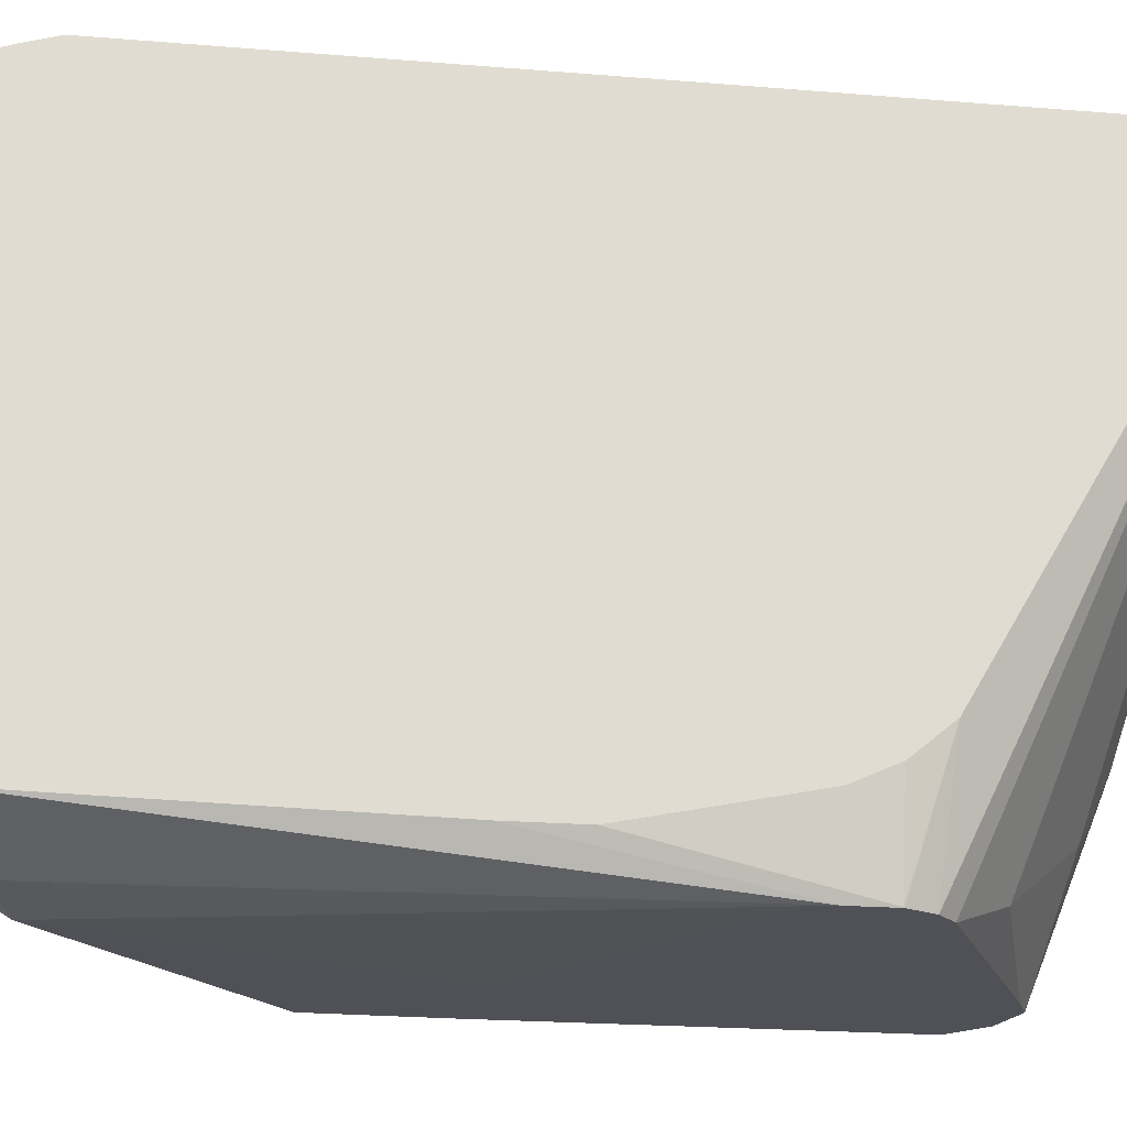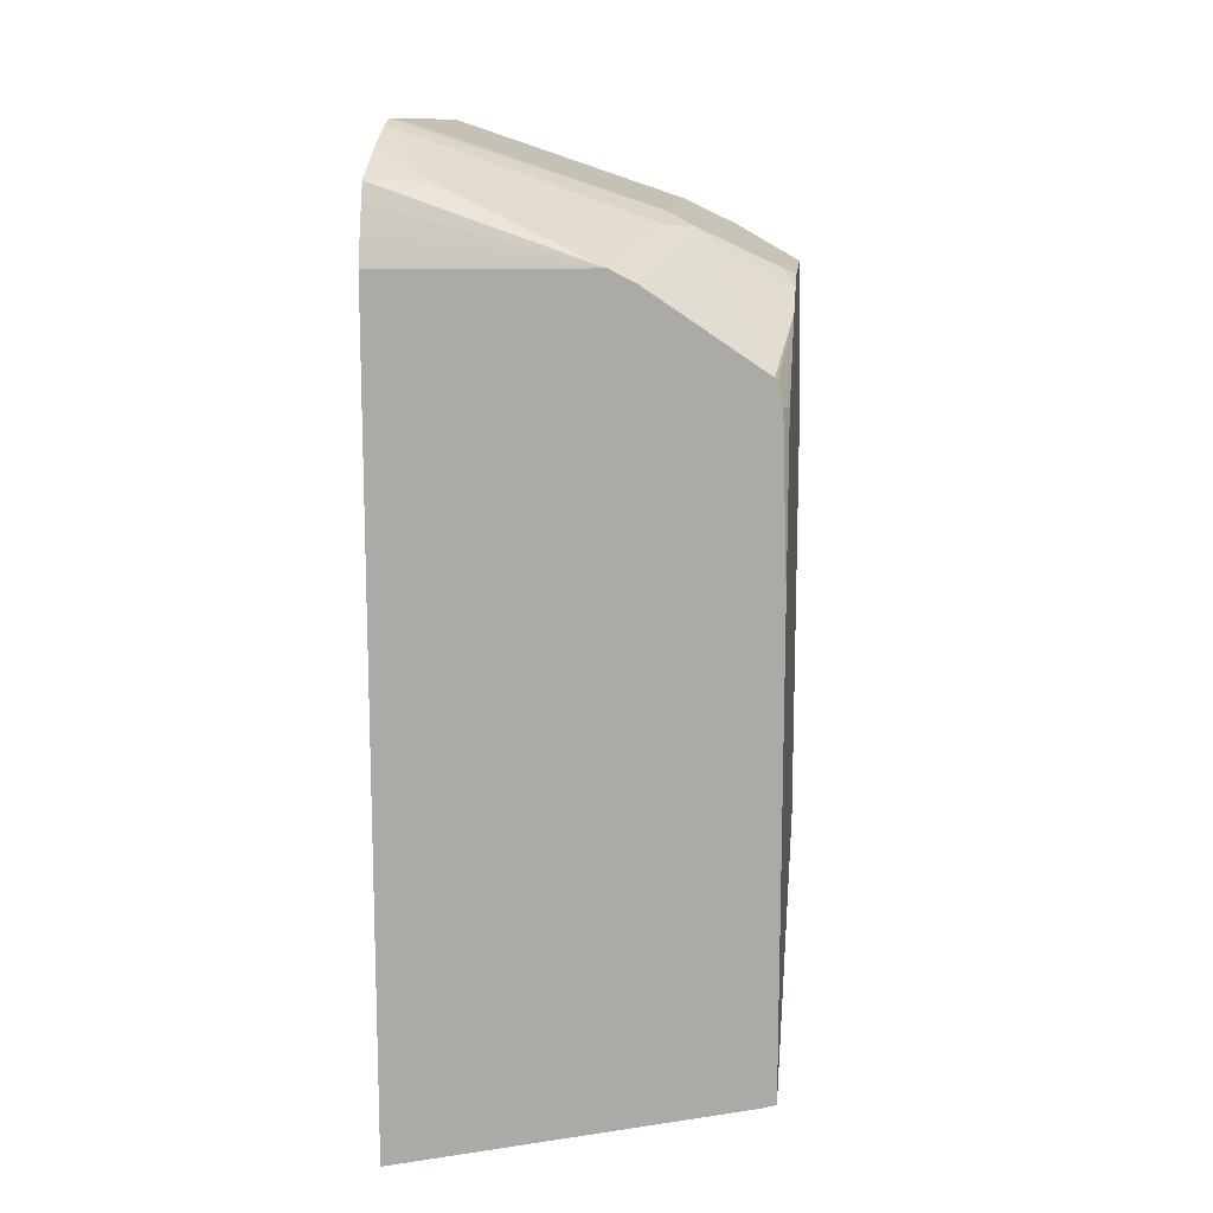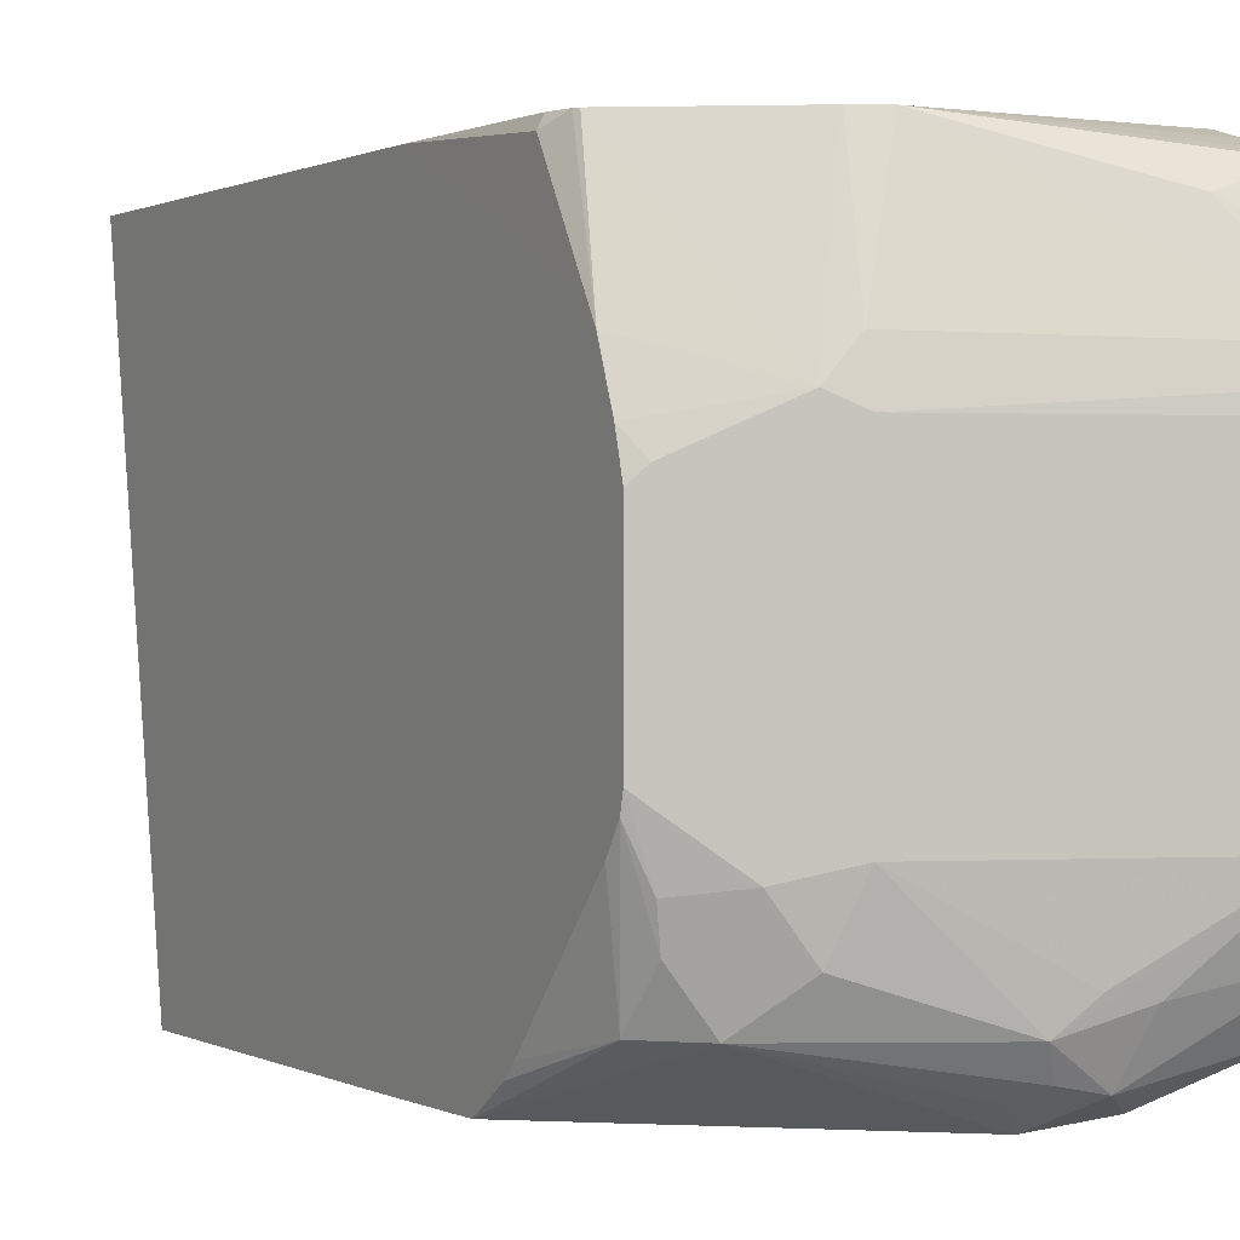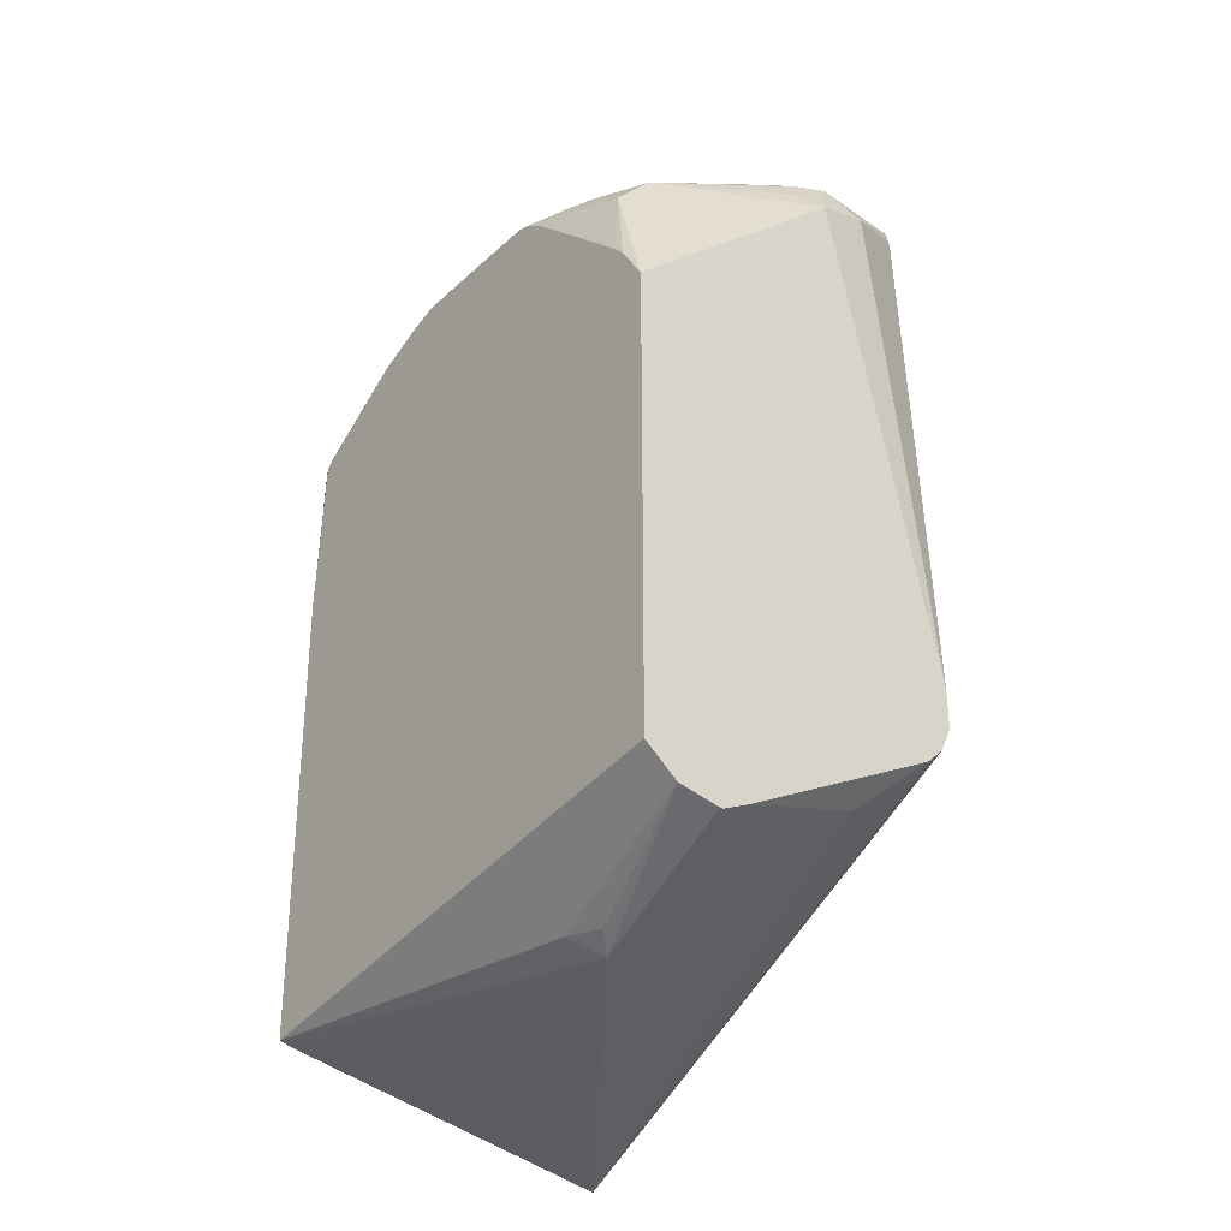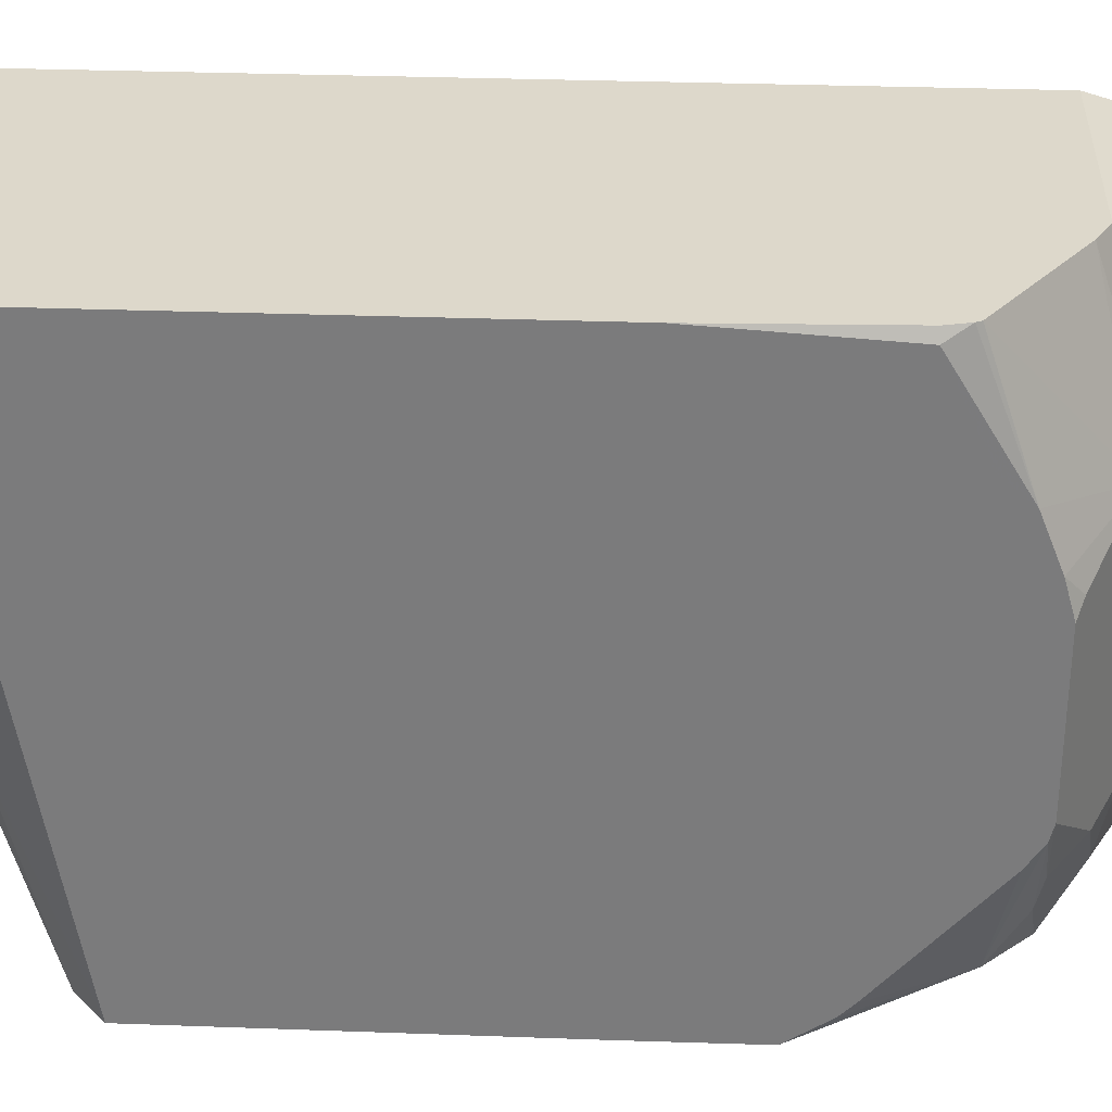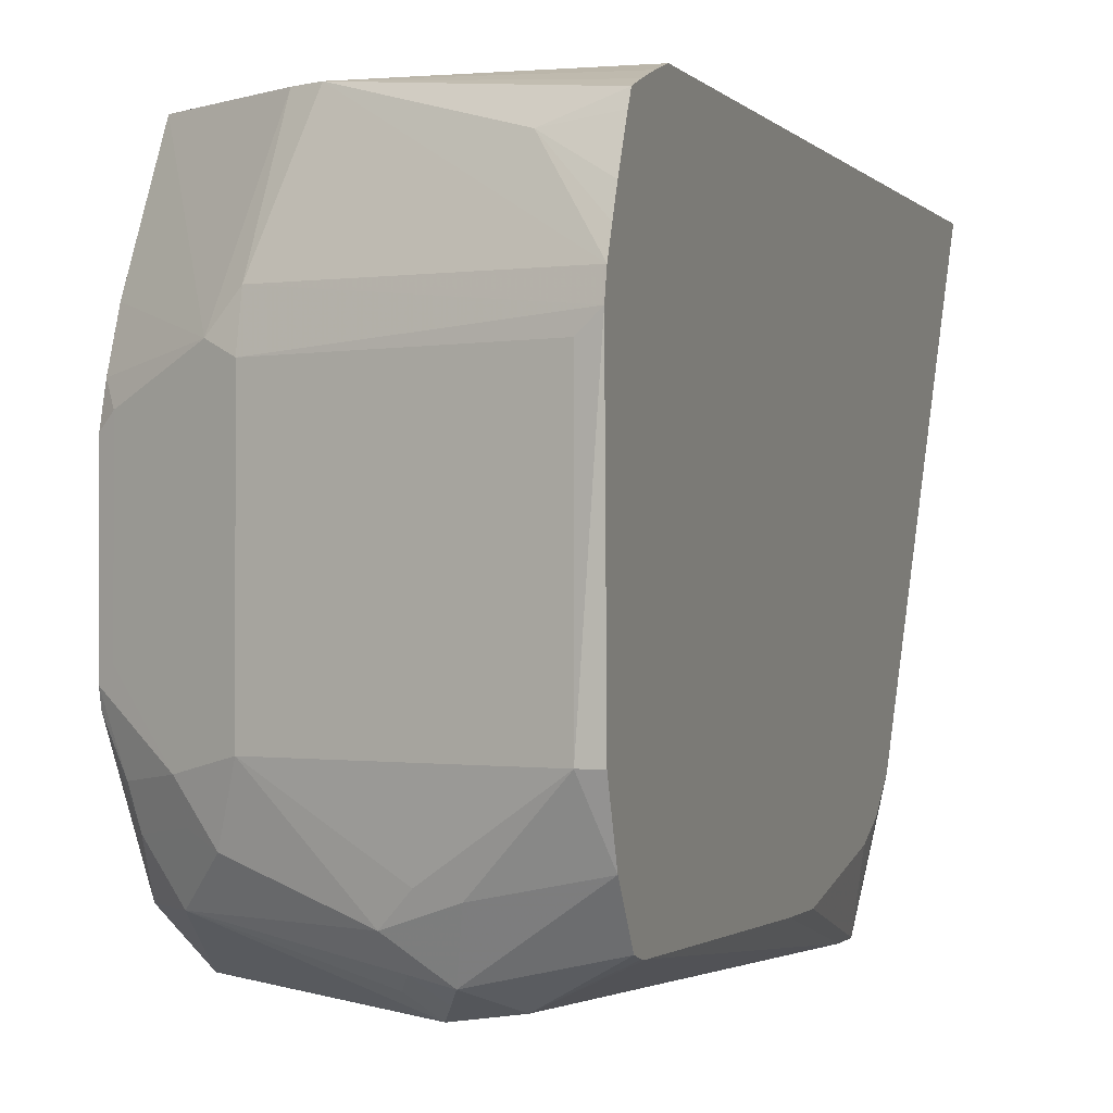
<metadata>
{"format":"obj","ext":"obj","renderer":"f3d","projection":"perspective","resolution":1024,"background":"white","views":[{"elev":-20.5,"azim":81.3,"up":"+Y"},{"elev":13.0,"azim":-174.2,"up":"+Z"},{"elev":0.6,"azim":-28.9,"up":"+Y"},{"elev":-30.0,"azim":-37.5,"up":"+Z"},{"elev":31.2,"azim":-87.0,"up":"+Y"},{"elev":-0.8,"azim":18.2,"up":"+Y"}]}
</metadata>
<code>
v 0.06278 0.2213 -0.2794
v 0.06278 0.01904 -0.161
v 0.04808 -0.03633 -0.1562
v 0.03972 -0.03633 -0.1636
v 0.009 -0.02254 -0.1893
v -0.04207 0.01203 -0.2284
v -0.06311 0.04509 -0.2479
v -0.1014 0.2213 -0.2441
v 0.06278 0.2213 0.1071
v 0.06278 0.005049 -0.1442
v 0.05409 -0.03605 -0.1442
v 0.05383 -0.03633 -0.1448
v -0.05814 -0.03633 -0.211
v -0.05409 0.01803 -0.2344
v -0.07093 -0.03633 -0.2164
v -0.07212 0.03609 -0.2411
v -0.07812 0.05411 -0.2404
v -0.1082 0.2213 -0.2422
v -0.07238 -0.03633 -0.2164
v -0.09237 -0.03633 -0.2119
v -0.09274 -0.03633 -0.2117
v -0.03606 0.2213 0.1082
v 0.06278 0.2175 0.1197
v 0.06278 -0.003146 -0.1262
v 0.06278 -0.01802 -0.05411
v 0.05409 -0.03605 -0.1262
v 0.05396 -0.03633 -0.1442
v -0.1082 -0.03633 -0.1985
v -0.1082 0.2213 -0.02296
v -0.04808 0.2213 0.1022
v -0.05409 0.1645 0.1217
v 0.06278 0.1624 0.1621
v 0.03605 0.2006 0.1397
v 0.06278 0.21 0.1411
v 0.06278 0.2133 0.1324
v 0.06278 -0.01802 -0.024
v 0.05396 -0.03633 -0.1259
v -0.1082 -0.03633 -0.03525
v -0.1082 0.1764 0.0721
v -0.1082 0.2164 0.05407
v -0.1057 0.2213 0.05407
v -0.06611 0.1503 0.1202
v -0.1022 0.2213 0.0661
v -0.05409 0.1442 0.1262
v 0.06278 0.1518 0.1645
v 0.06278 0.1732 0.1578
v 0.06278 0.1846 0.1531
v 0.06278 0.2038 0.1442
v 0.06278 -0.01479 0.1276
v 0.02704 -0.03154 0.1172
v -5.58e-06 -0.03605 0.1082
v 0.04812 -0.03633 -0.1143
v -0.09475 -0.03633 -0.03139
v -0.1082 -0.03605 0.01801
v -0.1082 -0.03602 0.01805
v -0.1082 0.1645 0.08561
v -0.1033 0.2213 0.06384
v -0.1082 0.1645 0.08565
v -0.1082 0.142 0.09464
v -0.1022 0.1322 0.1022
v -0.07812 0.1202 0.1142
v -0.05409 0.03609 0.1262
v 0.05409 0.1442 0.1623
v 0.05409 0.03609 0.1623
v 0.06278 0.03609 0.1623
v 0.06278 -0.01424 0.1325
v 0.06278 -0.01253 0.1392
v 0.02403 -0.03005 0.1202
v -0.09311 -0.03633 -0.03117
v -0.06862 -0.03633 -0.03691
v -0.05978 -0.03633 -0.03934
v 0.006004 -0.03005 0.1202
v -0.009028 -0.02702 0.1172
v -0.08114 -0.008995 0.09916
v -0.09337 -0.03633 -0.03117
v -0.09917 -0.008995 0.08113
v -0.1082 -0.02884 0.02883
v -0.1082 0.1419 0.09464
v -0.1082 0.1262 0.09912
v -0.1022 0.06012 0.1022
v -0.07812 0.03006 0.1142
v -0.009028 -0.008995 0.1352
v 0.002991 0.003006 0.1412
v -0.06311 0.009032 0.1172
v 0.06278 0.009083 0.1532
v 0.01802 5.9e-06 0.1442
v 0.01201 -0.02402 0.1322
v -0.003019 -0.02102 0.1292
v -0.07513 0.01503 0.1112
v -0.09617 0.01203 0.09616
v -0.1082 0.03611 0.09012
v -0.1082 -0.01805 0.04203
v -0.1082 -0.024 0.03608
v -0.1082 0.0469 0.09734
v -0.1082 0.05409 0.09912
v -0.09917 0.02706 0.09916
f 44 63 45
f 44 64 63
f 44 62 64
f 94 96 95
f 43 57 56
f 42 62 44
f 42 81 62
f 43 56 58
f 45 63 64
f 50 68 51
f 49 66 50
f 50 66 67
f 50 67 68
f 51 69 70
f 51 70 71
f 51 71 52
f 51 68 72
f 51 72 88
f 42 60 61
f 45 64 65
f 42 59 60
f 37 49 50
f 42 43 58
f 29 40 41
f 30 42 31
f 30 43 42
f 31 44 45
f 31 45 32
f 31 42 44
f 32 46 33
f 33 46 47
f 33 47 48
f 42 58 59
f 33 48 34
f 51 88 73
f 37 50 51
f 37 51 52
f 38 53 51
f 38 51 54
f 38 54 55
f 39 56 40
f 40 56 57
f 40 57 41
f 36 49 37
f 51 73 74
f 60 95 80
f 51 55 54
f 74 88 82
f 74 82 84
f 74 84 89
f 74 89 90
f 74 90 76
f 76 91 92
f 76 92 93
f 76 93 77
f 76 90 94
f 73 88 74
f 76 94 91
f 81 95 96
f 81 96 90
f 81 90 89
f 81 89 84
f 82 88 87
f 82 87 86
f 85 86 87
f 90 96 94
f 29 39 40
f 80 95 81
f 51 74 55
f 72 87 88
f 67 87 68
f 51 53 75
f 51 75 69
f 55 74 76
f 55 76 77
f 56 78 58
f 58 78 59
f 59 78 79
f 59 79 60
f 60 79 95
f 68 87 72
f 60 80 81
f 62 82 83
f 62 83 64
f 62 81 84
f 62 84 82
f 64 85 65
f 64 83 82
f 64 82 86
f 64 86 85
f 67 85 87
f 60 81 61
f 26 36 37
f 42 61 81
f 22 34 35
f 1 85 67
f 1 67 66
f 1 66 49
f 1 49 36
f 1 36 25
f 1 25 24
f 1 24 10
f 1 10 2
f 2 10 11
f 1 65 85
f 2 11 12
f 3 12 27
f 3 27 37
f 3 37 52
f 3 52 71
f 3 71 70
f 3 70 69
f 3 69 75
f 3 75 53
f 3 53 38
f 2 12 3
f 3 38 28
f 1 45 65
f 1 47 46
f 22 35 23
f 1 2 3
f 1 3 4
f 1 4 5
f 1 5 6
f 1 6 7
f 1 7 8
f 1 8 18
f 1 18 29
f 1 46 32
f 1 29 41
f 1 57 43
f 1 43 30
f 1 30 22
f 1 22 9
f 1 9 23
f 1 23 35
f 1 35 34
f 1 34 48
f 1 48 47
f 1 41 57
f 3 28 21
f 1 32 45
f 3 20 19
f 16 21 17
f 17 21 28
f 17 28 18
f 18 28 38
f 18 38 55
f 18 55 77
f 18 77 93
f 18 93 92
f 18 91 94
f 11 27 12
f 18 94 95
f 18 79 78
f 18 78 56
f 18 56 39
f 18 39 29
f 22 30 31
f 22 31 32
f 22 32 33
f 3 21 20
f 22 33 34
f 18 95 79
f 11 37 27
f 18 92 91
f 11 26 37
f 3 19 15
f 3 15 13
f 3 13 4
f 4 13 5
f 5 13 6
f 6 14 7
f 6 13 15
f 7 16 17
f 7 17 18
f 7 18 8
f 6 15 14
f 7 15 19
f 7 19 20
f 7 20 21
f 7 21 16
f 9 22 23
f 10 24 11
f 11 24 25
f 7 14 15
f 11 25 36
f 11 36 26

</code>
